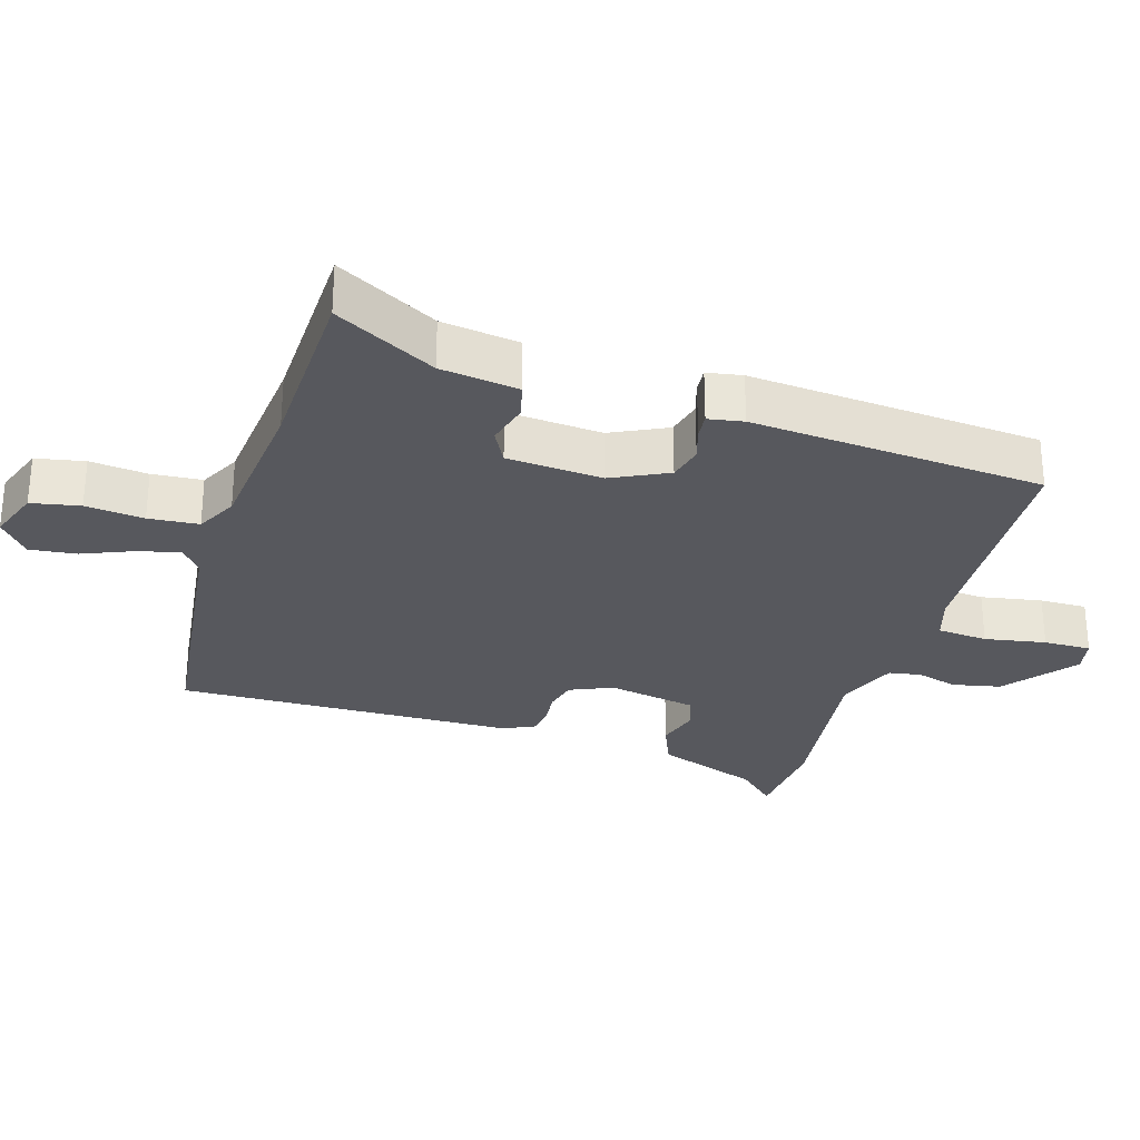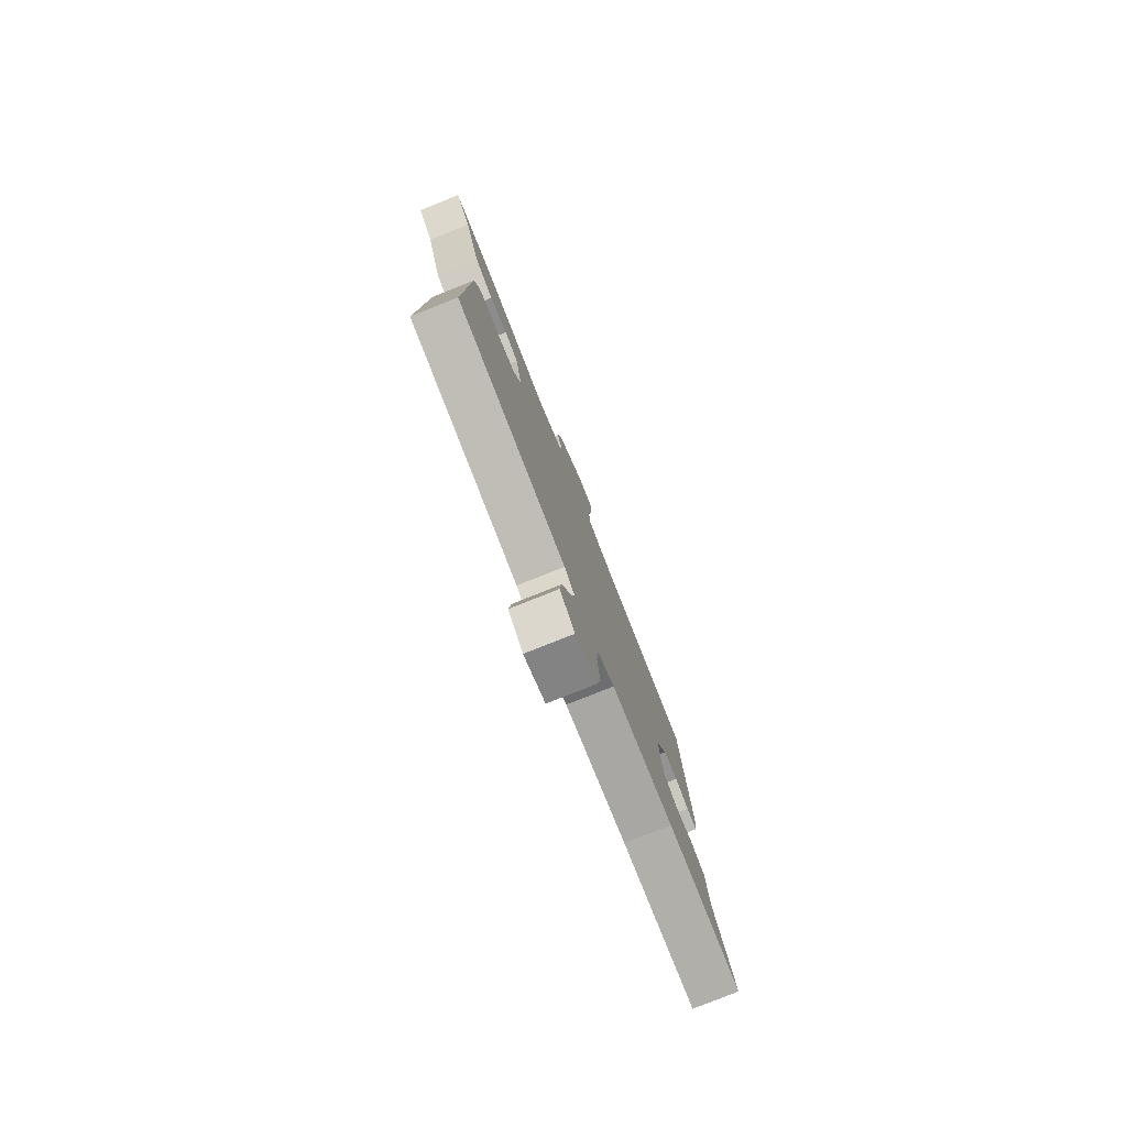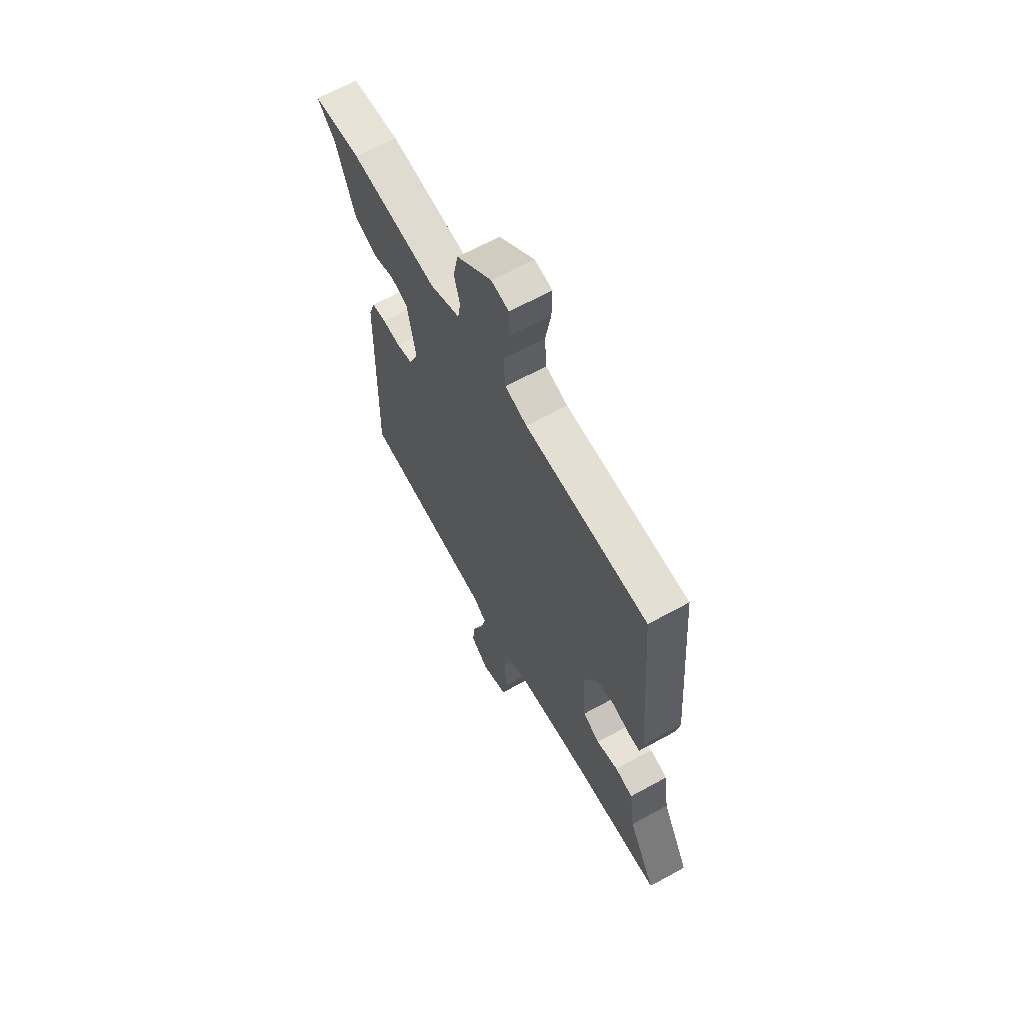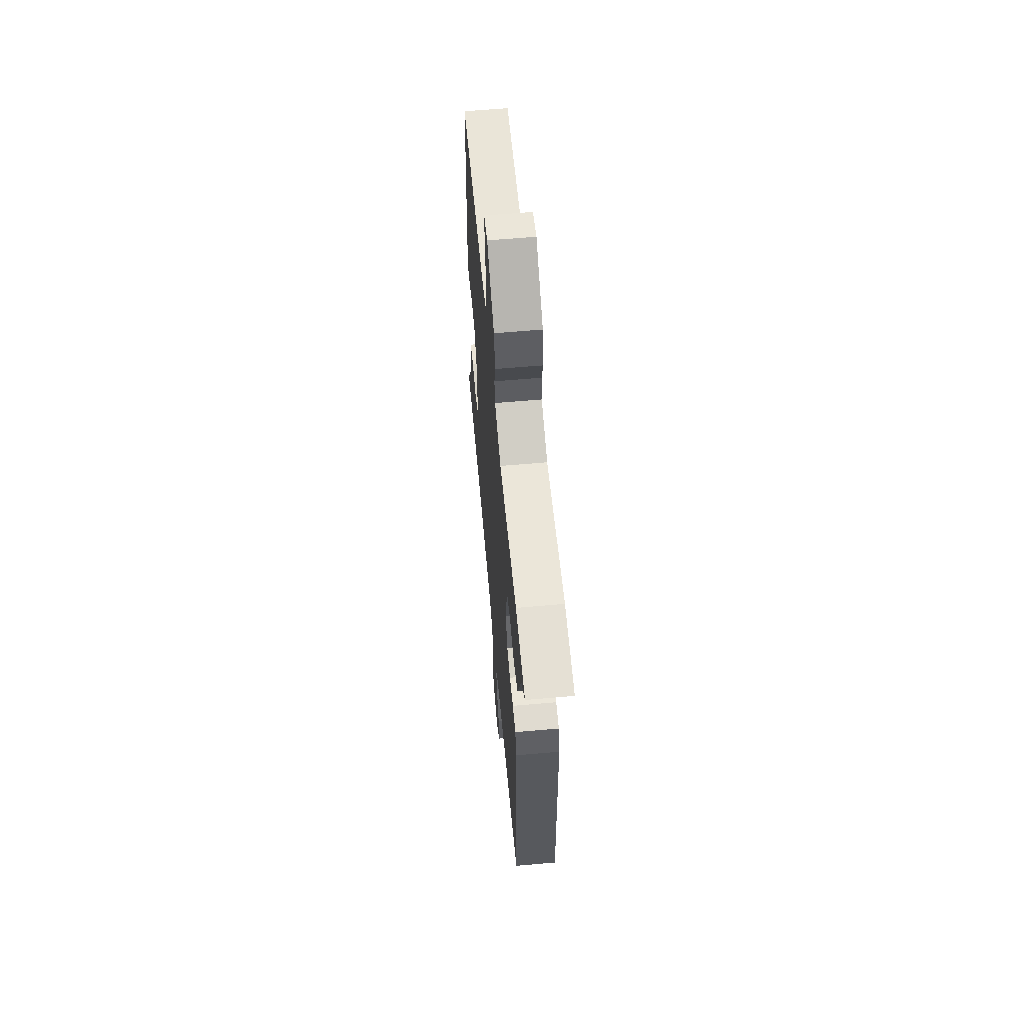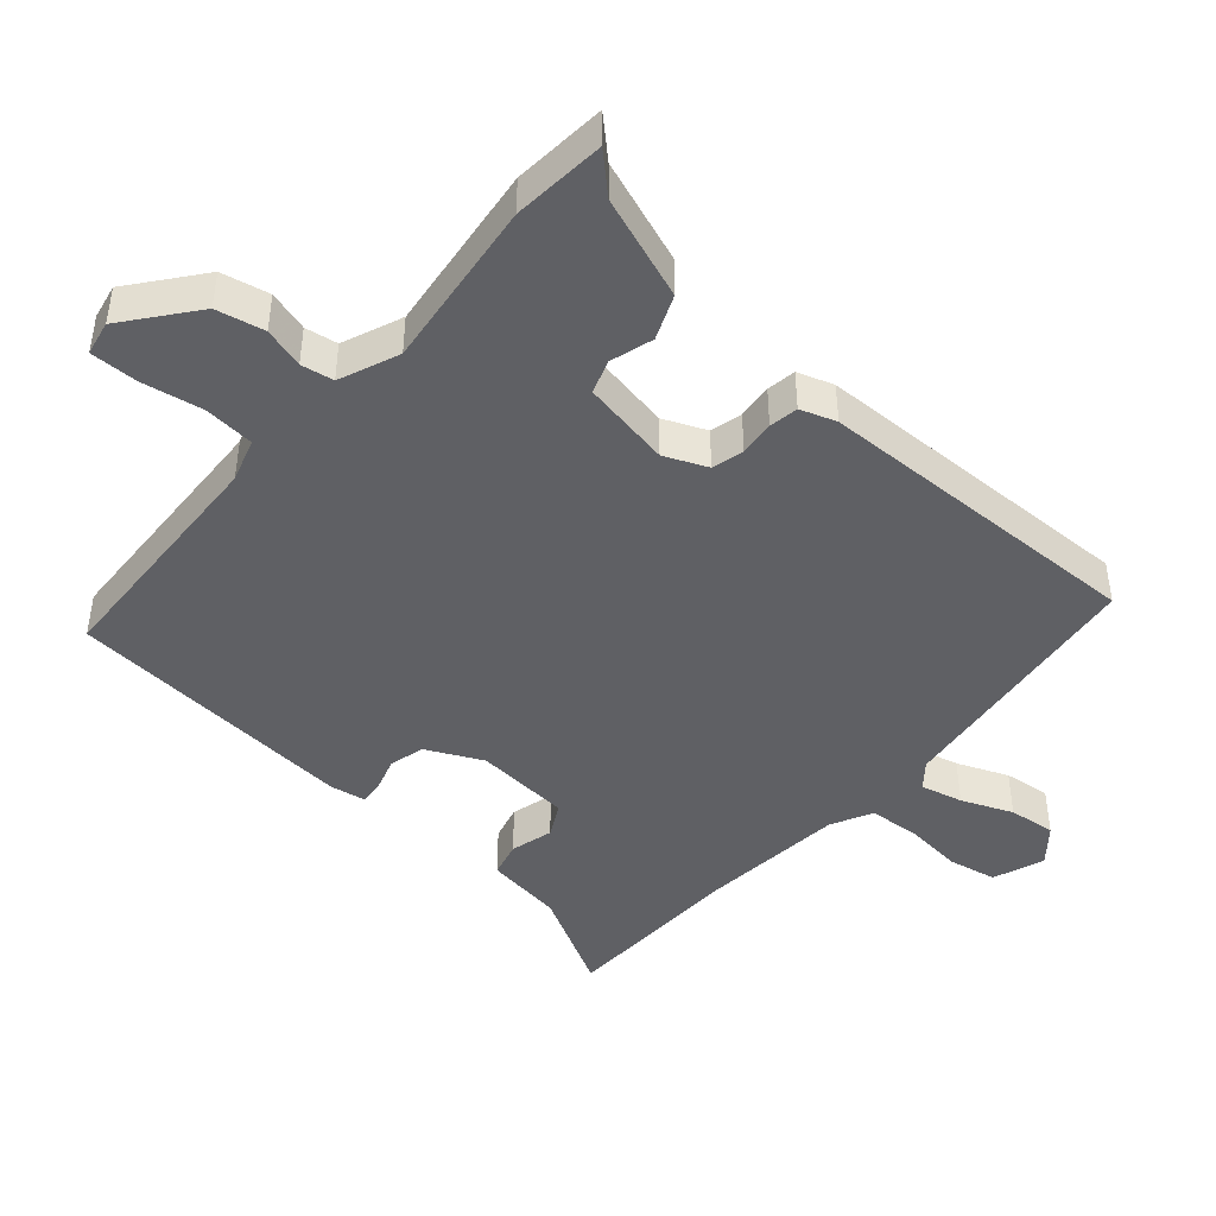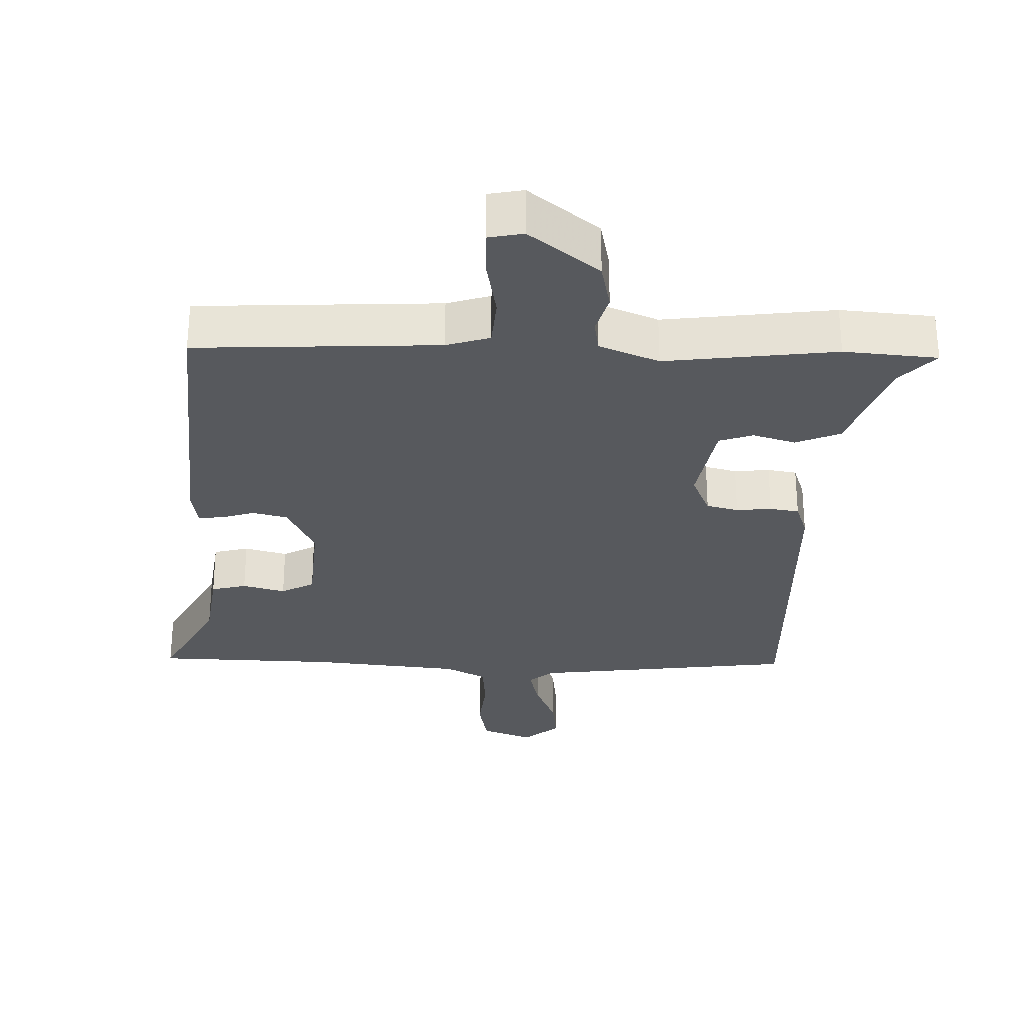
<metadata>
{"format":"obj","ext":"obj","renderer":"f3d","projection":"perspective","resolution":1024,"background":"white","views":[{"elev":-28.9,"azim":-106.9,"up":"+Y"},{"elev":-79.5,"azim":111.7,"up":"+Z"},{"elev":64.5,"azim":-119.0,"up":"+Z"},{"elev":61.1,"azim":84.8,"up":"+Z"},{"elev":-44.7,"azim":49.0,"up":"+Y"},{"elev":-29.4,"azim":-1.5,"up":"+Y"}]}
</metadata>
<code>
v -0.31 0.07 -0.506
v -0.576 0.07 -0.498
v -0.496 0.07 -0.35
v -0.48 0.07 -0.235
v -0.428 0.07 -0.222
v -0.365 0.07 -0.239
v -0.316 0.07 -0.213
v -0.305 0.07 -0.072
v -0.345 0.07 0.011
v -0.397 0.07 0.024
v -0.446 0.07 0.009
v -0.482 0.07 0.006
v -0.491 0.07 0.058
v -0.457 0.07 0.49
v -0.099 0.07 0.506
v -0.035 0.07 0.526
v -0.029 0.07 0.6
v -0.045 0.07 0.69
v -0.046 0.07 0.76
v 0.005 0.07 0.77
v 0.108 0.07 0.688
v 0.123 0.07 0.617
v 0.106 0.07 0.557
v 0.114 0.07 0.509
v 0.202 0.07 0.473
v 0.454 0.07 0.504
v 0.592 0.07 0.492
v 0.54 0.07 0.437
v 0.485 0.07 0.285
v 0.419 0.07 0.258
v 0.356 0.07 0.277
v 0.306 0.07 0.26
v 0.282 0.07 0.128
v 0.309 0.07 0.065
v 0.356 0.07 0.053
v 0.408 0.07 0.058
v 0.451 0.07 0.051
v 0.469 0.07 -0.002
v 0.48 0.07 -0.493
v 0.092 0.07 -0.54
v 0.055 0.07 -0.57
v 0.07 0.07 -0.632
v 0.101 0.07 -0.707
v 0.109 0.07 -0.776
v 0.057 0.07 -0.819
v -0.019 0.07 -0.791
v -0.033 0.07 -0.719
v -0.024 0.07 -0.633
v -0.03 0.07 -0.559
v -0.09 0.07 -0.528
v -0.31 0 -0.506
v -0.576 0 -0.498
v -0.496 0 -0.35
v -0.48 0 -0.235
v -0.428 0 -0.222
v -0.365 0 -0.239
v -0.316 0 -0.213
v -0.305 0 -0.072
v -0.345 0 0.011
v -0.397 0 0.024
v -0.446 0 0.009
v -0.482 0 0.006
v -0.491 0 0.058
v -0.457 0 0.49
v -0.099 0 0.506
v -0.035 0 0.526
v -0.029 0 0.6
v -0.045 0 0.69
v -0.046 0 0.76
v 0.005 0 0.77
v 0.108 0 0.688
v 0.123 0 0.617
v 0.106 0 0.557
v 0.114 0 0.509
v 0.202 0 0.473
v 0.454 0 0.504
v 0.592 0 0.492
v 0.54 0 0.437
v 0.485 0 0.285
v 0.419 0 0.258
v 0.356 0 0.277
v 0.306 0 0.26
v 0.282 0 0.128
v 0.309 0 0.065
v 0.356 0 0.053
v 0.408 0 0.058
v 0.451 0 0.051
v 0.469 0 -0.002
v 0.48 0 -0.493
v 0.092 0 -0.54
v 0.055 0 -0.57
v 0.07 0 -0.632
v 0.101 0 -0.707
v 0.109 0 -0.776
v 0.057 0 -0.819
v -0.019 0 -0.791
v -0.033 0 -0.719
v -0.024 0 -0.633
v -0.03 0 -0.559
v -0.09 0 -0.528
f 46 47 48
f 45 46 48
f 44 45 48
f 43 44 48
f 42 43 48
f 41 42 48 49
f 40 41 49 50
f 40 50 1
f 39 40 1
f 38 39 1
f 37 38 1
f 36 37 1
f 35 36 1
f 28 29 30 31
f 28 31 32
f 27 28 32
f 26 27 32
f 25 26 32
f 24 25 32 33
f 21 22 23
f 20 21 23
f 19 20 23
f 18 19 23
f 17 18 23
f 16 17 23 24
f 24 33 34
f 16 24 34
f 15 16 34
f 13 14 15
f 12 13 15
f 11 12 15
f 10 11 15
f 3 4 5 6
f 3 6 7
f 2 3 7
f 1 2 7
f 35 1 7
f 34 35 7
f 9 10 15 34
f 8 9 34
f 7 8 34
f 98 97 96
f 98 96 95
f 98 95 94
f 98 94 93
f 98 93 92
f 99 98 92 91
f 100 99 91 90
f 51 100 90
f 51 90 89
f 51 89 88
f 51 88 87
f 51 87 86
f 51 86 85
f 81 80 79 78
f 82 81 78
f 82 78 77
f 82 77 76
f 82 76 75
f 83 82 75 74
f 73 72 71
f 73 71 70
f 73 70 69
f 73 69 68
f 73 68 67
f 74 73 67 66
f 84 83 74
f 84 74 66
f 84 66 65
f 65 64 63
f 65 63 62
f 65 62 61
f 65 61 60
f 56 55 54 53
f 57 56 53
f 57 53 52
f 57 52 51
f 57 51 85
f 57 85 84
f 84 65 60 59
f 84 59 58
f 84 58 57
f 1 51 52 2
f 2 52 53 3
f 3 53 54 4
f 4 54 55 5
f 5 55 56 6
f 6 56 57 7
f 7 57 58 8
f 8 58 59 9
f 9 59 60 10
f 10 60 61 11
f 11 61 62 12
f 12 62 63 13
f 13 63 64 14
f 14 64 65 15
f 15 65 66 16
f 16 66 67 17
f 17 67 68 18
f 18 68 69 19
f 19 69 70 20
f 20 70 71 21
f 21 71 72 22
f 22 72 73 23
f 23 73 74 24
f 24 74 75 25
f 25 75 76 26
f 26 76 77 27
f 27 77 78 28
f 28 78 79 29
f 29 79 80 30
f 30 80 81 31
f 31 81 82 32
f 32 82 83 33
f 33 83 84 34
f 34 84 85 35
f 35 85 86 36
f 36 86 87 37
f 37 87 88 38
f 38 88 89 39
f 39 89 90 40
f 40 90 91 41
f 41 91 92 42
f 42 92 93 43
f 43 93 94 44
f 44 94 95 45
f 45 95 96 46
f 46 96 97 47
f 47 97 98 48
f 48 98 99 49
f 49 99 100 50
f 50 100 51 1

</code>
